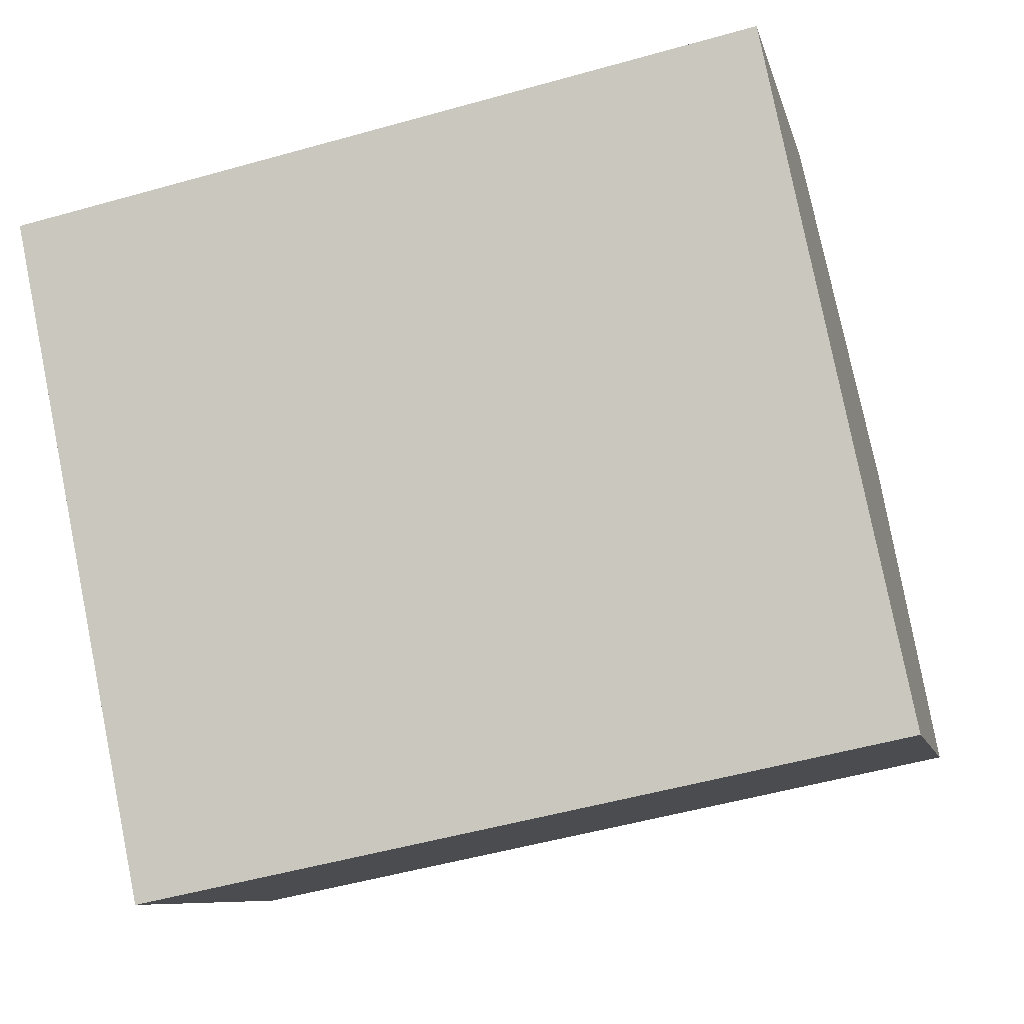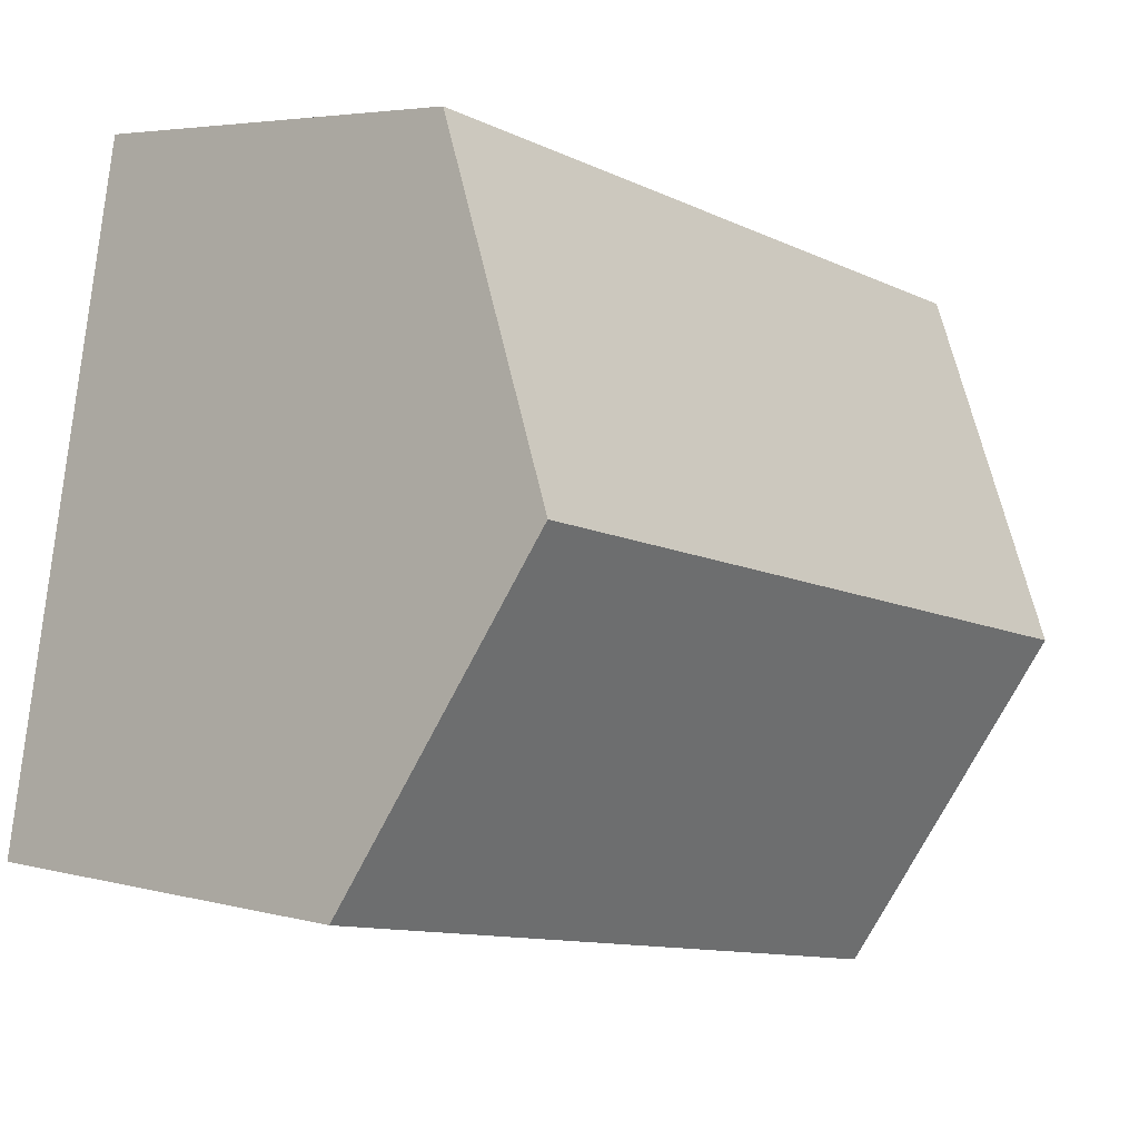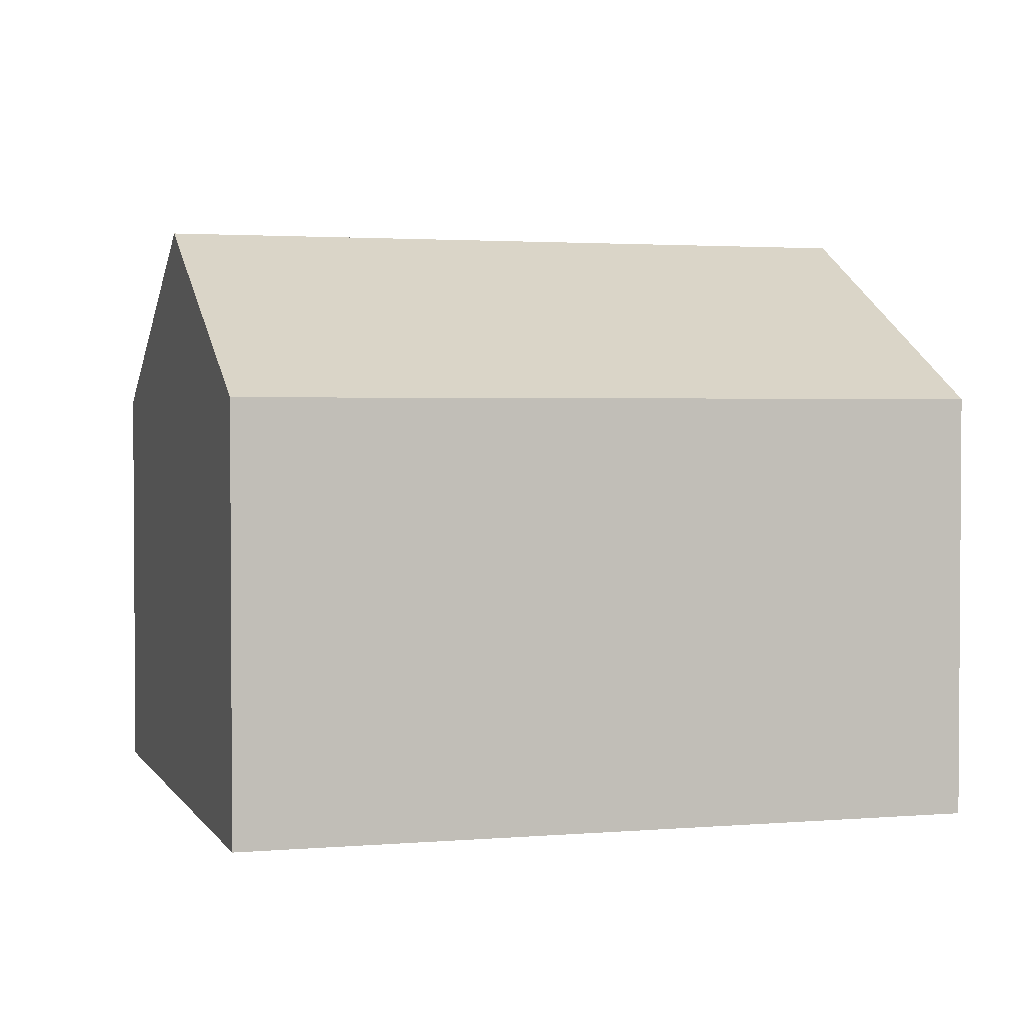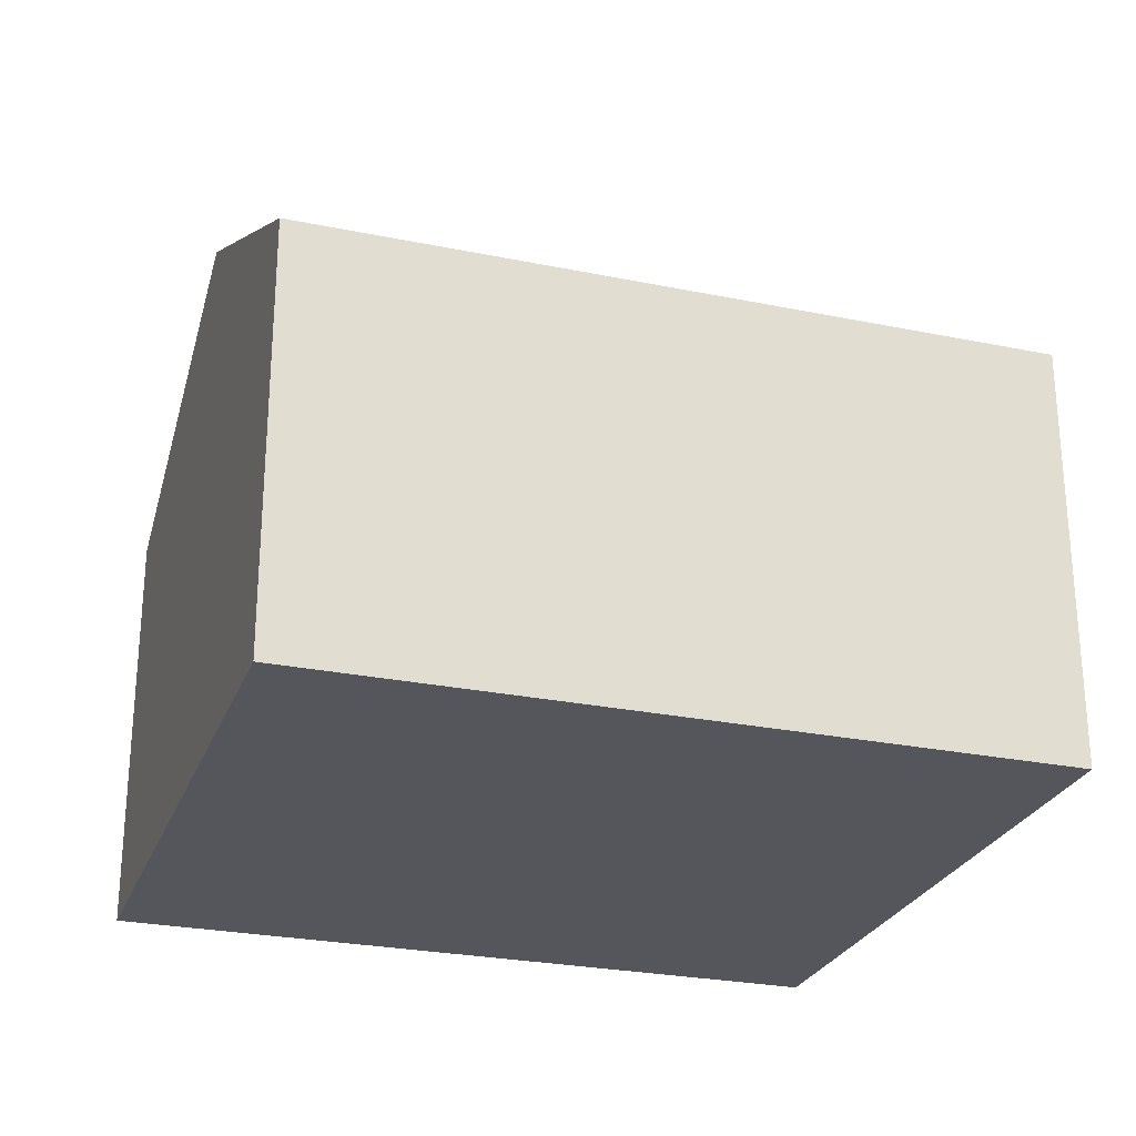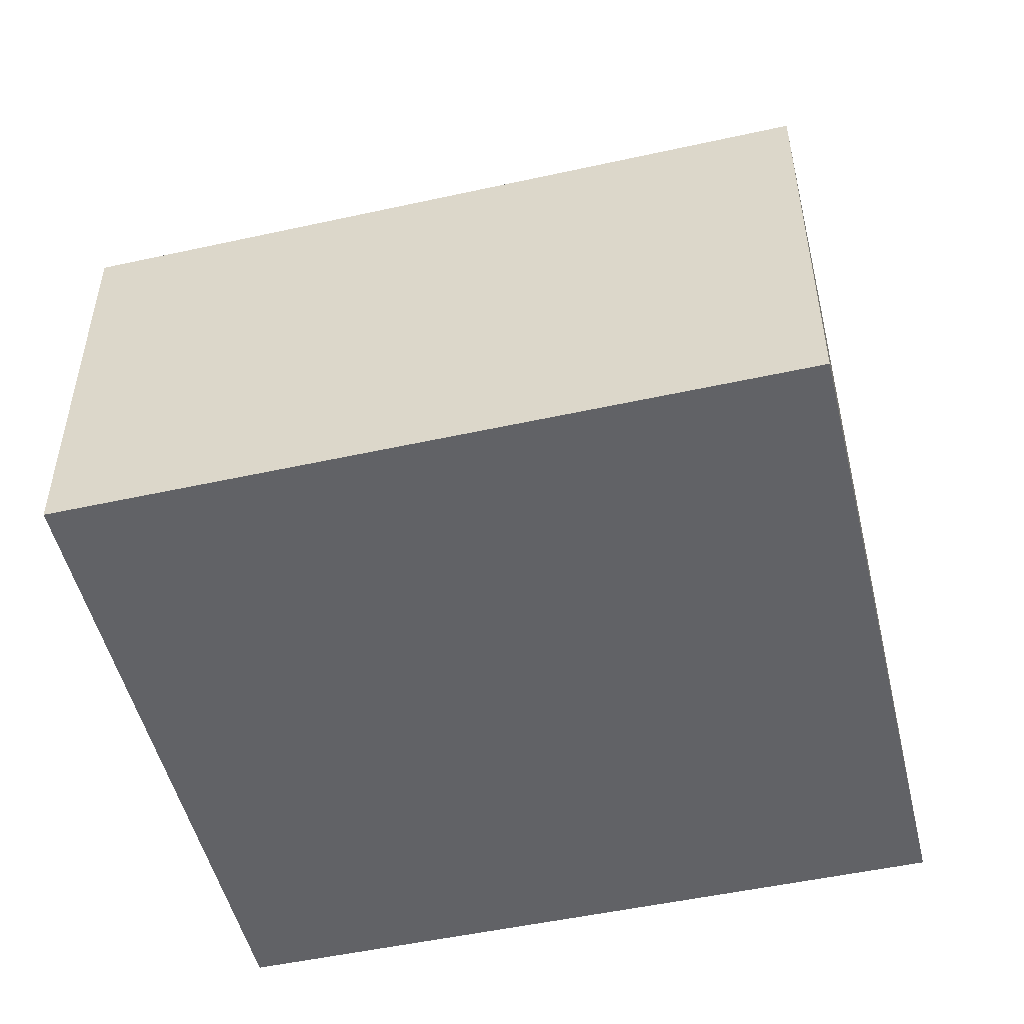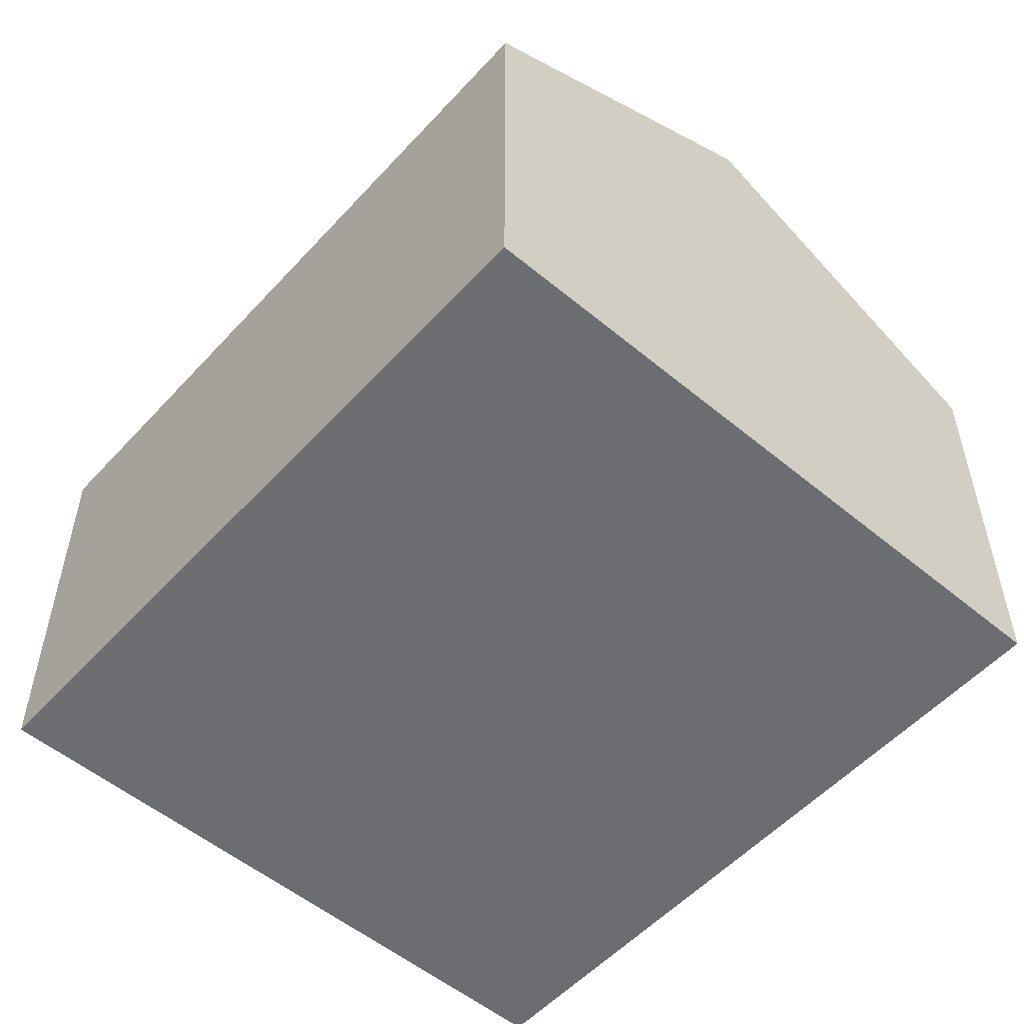
<metadata>
{"format":"obj","ext":"obj","renderer":"f3d","projection":"perspective","resolution":1024,"background":"white","views":[{"elev":-8.5,"azim":12.1,"up":"+Z"},{"elev":4.4,"azim":131.3,"up":"+Z"},{"elev":2.3,"azim":-28.4,"up":"+Y"},{"elev":-26.3,"azim":150.4,"up":"+Y"},{"elev":-50.7,"azim":1.9,"up":"+Y"},{"elev":-54.0,"azim":37.0,"up":"+Y"}]}
</metadata>
<code>
v  8.613 6.445 -1.946
v  1.472 4.55 -7.139
v  0.736 6.445 -3.57
v  9.343 4.548 -5.519
v  0 4.549 2.785e-16
v  7.884 4.549 1.626
v  7.884 -9.956e-17 1.626
v  8.613 1.192e-16 -1.946
v  9.343 3.379e-16 -5.519
v  1.472 4.371e-16 -7.139
v  0.736 2.186e-16 -3.57
v  0 0 0
g defaultobject
f 1 2 3
f 2 1 4
f 5 1 3
f 1 5 6
f 7 1 6
f 1 7 4
f 4 7 8
f 4 8 9
f 4 10 2
f 10 4 9
f 10 3 2
f 3 10 5
f 5 10 11
f 5 11 12
f 12 6 5
f 6 12 7
f 8 10 9
f 10 8 7
f 10 7 12
f 10 12 11

</code>
